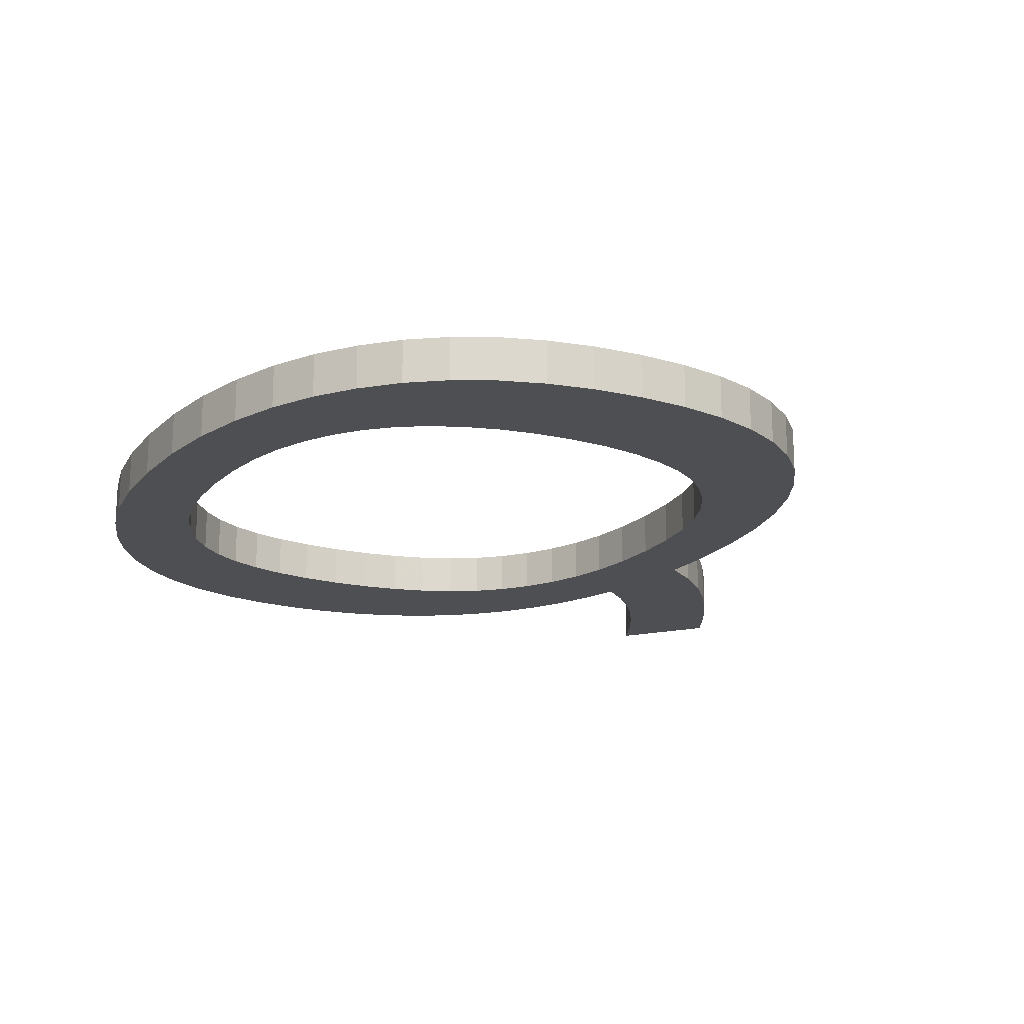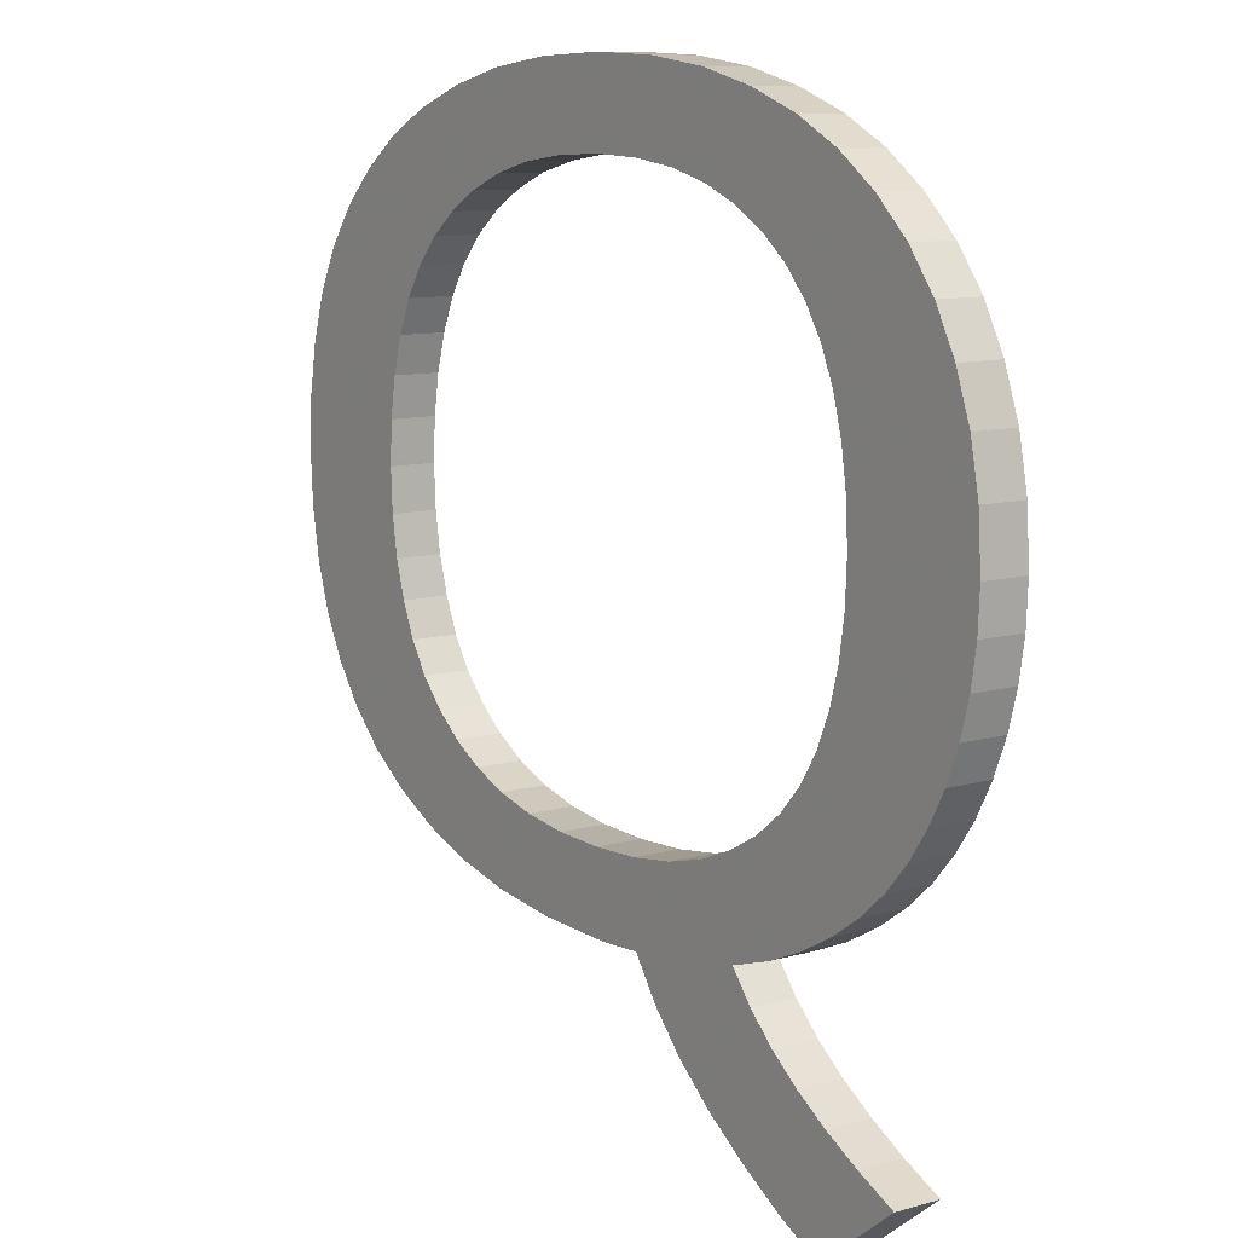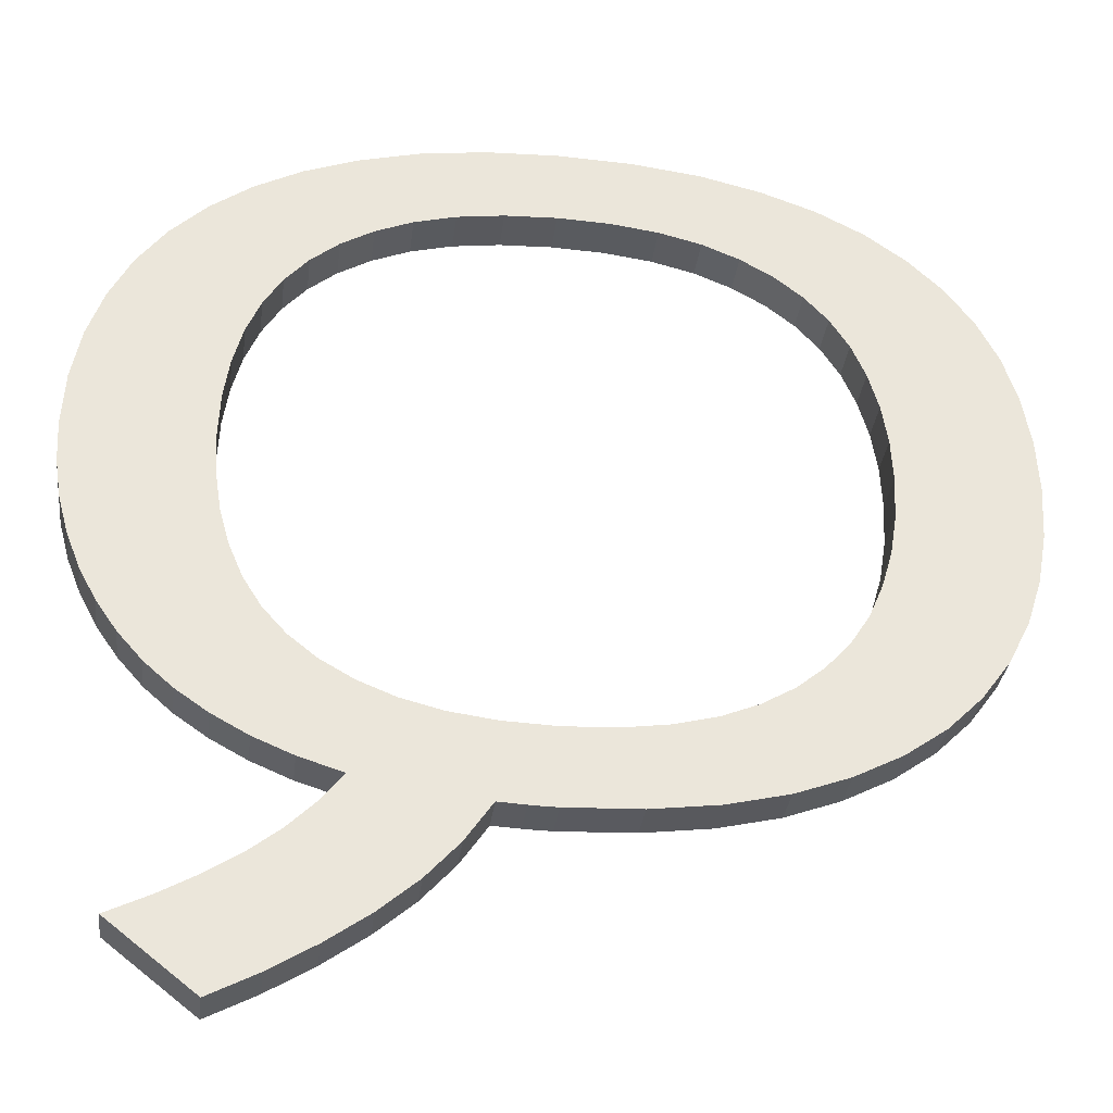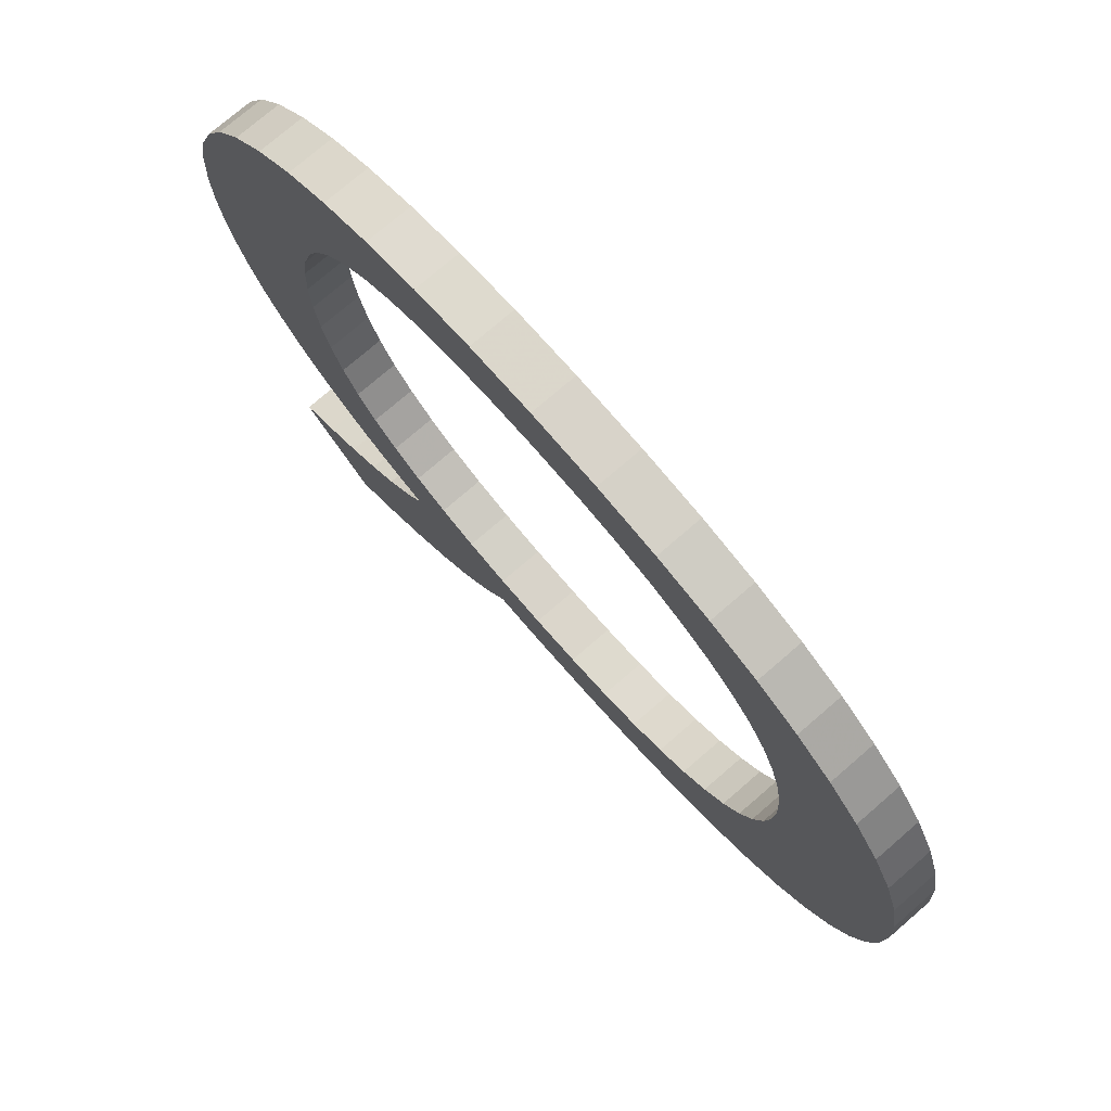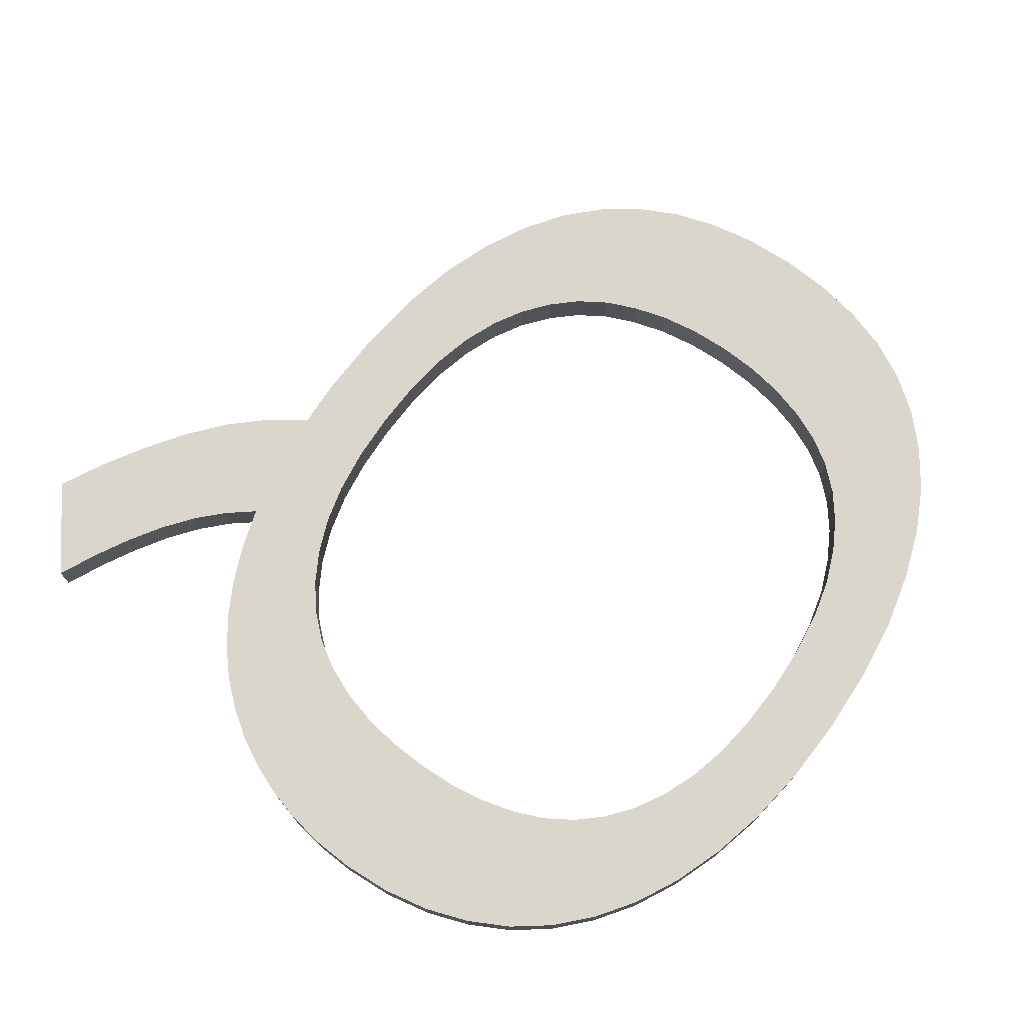
<metadata>
{"format":"obj","ext":"obj","renderer":"f3d","projection":"perspective","resolution":1024,"background":"white","views":[{"elev":-17.7,"azim":-118.0,"up":"+Z"},{"elev":10.1,"azim":54.1,"up":"+Y"},{"elev":-32.4,"azim":173.0,"up":"+Y"},{"elev":74.8,"azim":-130.9,"up":"+Y"},{"elev":73.6,"azim":125.5,"up":"+Z"}]}
</metadata>
<code>
o obj_0
v 1.183 		8.214 		0
v 1.15 		-4.084 		0
v 2.181 		-3.944 		0
v 1.183 		8.214 		1
v 3.093 		-3.711 		0
v 3.093 		-3.711 		1
v 2.181 		-3.944 		1
v 3.912 		-3.38 		0
v 0 		-4.13 		0
v 0 		-4.13 		1
v 4.633 		-2.966 		0
v -3.085 		9.745 		0
v -4.419 		9.425 		0
v -4.419 		9.425 		1
v -3.085 		9.745 		1
v 4.315 		-8.847 		0
v 4.315 		-8.847 		1
v 6.537 		8.466 		0
v 3.912 		-3.38 		1
v 5.256 		-2.469 		0
v 6.537 		8.466 		1
v 5.315 		-9.453 		0
v 5.315 		-9.453 		1
v 5.499 		8.999 		0
v 5.499 		8.999 		1
v 5.765 		-1.9 		0
v 6.372 		-10 		0
v 6.372 		-10 		1
v 4.326 		9.425 		0
v 4.326 		9.425 		1
v 8.279 		-8.494 		0
v 3.034 		9.745 		0
v 3.034 		9.745 		1
v 8.279 		-8.494 		1
v 1.607 		9.936 		0
v 1.607 		9.936 		1
v 6.176 		-1.247 		0
v 0.047 		10 		0
v 0.047 		10 		1
v -5.615 		8.999 		0
v -5.615 		8.999 		1
v -7.581 		-3.68 		0
v -7.581 		-3.68 		1
v -6.661 		8.466 		0
v 0.047 		8.261 		0
v -6.661 		8.466 		1
v -1.106 		8.214 		1
v -1.106 		8.214 		0
v 6.488 		-0.512 		0
v -7.558 		7.826 		0
v -7.558 		7.826 		1
v -6.86 		3.011 		1
v -6.907 		2.081 		1
v -6.907 		2.081 		0
v -6.86 		3.011 		0
v 7.928 		-3.251 		0
v 7.307 		-3.799 		0
v 8.222 		7.086 		0
v 8.858 		6.253 		0
v 9.349 		5.326 		0
v -6.86 		1.151 		1
v 9.711 		4.315 		0
v -6.86 		1.151 		0
v 9.928 		3.228 		0
v 10 		2.065 		0
v 9.956 		1.166 		0
v 9.824 		0.312 		0
v -6.721 		0.286 		1
v -6.721 		0.286 		0
v 6.708 		0.286 		0
v 6.605 		-4.286 		0
v 5.819 		-4.719 		0
v 4.951 		-5.086 		0
v 6.84 		1.151 		0
v 4.506 		-6.014 		0
v 6.884 		2.081 		0
v -2.145 		8.075 		1
v 6.84 		3.011 		0
v -6.488 		-0.512 		1
v -6.488 		-0.512 		0
v 6.708 		3.875 		0
v 5.096 		-6.589 		0
v -6.173 		-1.247 		1
v -6.173 		-1.247 		0
v 6.488 		4.674 		0
v 5.767 		-7.112 		0
v -5.755 		-1.9 		1
v -5.755 		-1.9 		0
v 6.532 		-7.604 		0
v -5.233 		-2.469 		1
v -5.233 		-2.469 		0
v 6.176 		5.4 		0
v 7.37 		-8.064 		0
v -4.623 		-2.966 		0
v -4.623 		-2.966 		1
v 5.765 		6.047 		0
v -3.91 		-3.38 		0
v -3.91 		-3.38 		1
v 5.256 		6.615 		0
v 3.372 		-8.183 		0
v 2.522 		-7.457 		0
v 1.801 		-6.665 		0
v -3.093 		-3.711 		0
v 4.646 		7.103 		0
v -3.093 		-3.711 		1
v -2.171 		-3.944 		0
v 3.933 		7.512 		0
v -2.171 		-3.944 		1
v 3.116 		7.842 		0
v -1.14 		-4.084 		0
v -1.14 		-4.084 		1
v 2.207 		8.075 		0
v -6.674 		-4.322 		0
v -6.674 		-4.322 		1
v 7.442 		7.826 		0
v -5.628 		-4.86 		0
v 1.018 		-5.818 		0
v -5.628 		-4.86 		1
v 0.817 		-5.828 		0
v -4.442 		-5.295 		0
v 1.209 		-5.807 		0
v -4.442 		-5.295 		1
v -3.111 		-5.606 		0
v -3.111 		-5.606 		1
v -1.597 		9.936 		0
v 4 		-5.388 		0
v -1.63 		-5.792 		0
v -1.63 		-5.792 		1
v 0 		-5.854 		1
v 0 		-5.854 		0
v -9.742 		-0.154 		0
v -9.742 		-0.154 		1
v -9.419 		-1.165 		0
v -9.419 		-1.165 		1
v -2.145 		8.075 		0
v -3.07 		7.842 		0
v 1.15 		-4.084 		1
v -3.889 		7.512 		0
v 4.633 		-2.966 		1
v -4.61 		7.103 		0
v 0.605 		-5.839 		0
v 0.393 		-5.847 		0
v 0.191 		-5.852 		0
v -5.233 		6.615 		0
v -5.755 		6.047 		0
v -6.173 		5.4 		0
v -6.488 		4.674 		0
v 0.047 		8.261 		1
v -6.721 		3.875 		0
v 9.711 		4.315 		1
v 9.928 		3.228 		1
v 9.349 		5.326 		1
v 8.858 		6.253 		1
v 8.222 		7.086 		1
v -9.935 		0.933 		0
v -10 		2.096 		0
v -9.935 		3.251 		0
v -9.742 		4.332 		0
v -9.419 		5.342 		0
v -8.943 		6.266 		0
v -8.323 		7.095 		0
v 9.824 		0.312 		1
v 9.605 		-0.497 		0
v 9.956 		1.166 		1
v 9.302 		-1.266 		0
v 8.922 		-1.981 		0
v 8.465 		-2.64 		0
v 10 		2.065 		1
v 7.442 		7.826 		1
v -8.946 		-2.1 		0
v -8.946 		-2.1 		1
v -8.333 		-2.938 		0
v -8.333 		-2.938 		1
v 6.708 		0.286 		1
v 6.84 		1.151 		1
v -3.07 		7.842 		1
v 6.884 		2.081 		1
v -3.889 		7.512 		1
v 6.84 		3.011 		1
v -4.61 		7.103 		1
v 6.708 		3.875 		1
v -5.233 		6.615 		1
v 6.488 		4.674 		1
v -5.755 		6.047 		1
v 6.176 		5.4 		1
v -6.173 		5.4 		1
v 5.765 		6.047 		1
v -6.488 		4.674 		1
v 5.256 		6.615 		1
v -6.721 		3.875 		1
v 4.646 		7.103 		1
v 3.933 		7.512 		1
v -8.323 		7.095 		1
v 3.116 		7.842 		1
v -8.943 		6.266 		1
v -9.419 		5.342 		1
v 2.207 		8.075 		1
v -9.742 		4.332 		1
v -9.935 		3.251 		1
v -1.597 		9.936 		1
v -10 		2.096 		1
v -9.935 		0.933 		1
v 8.465 		-2.64 		1
v 5.256 		-2.469 		1
v 8.922 		-1.981 		1
v 5.765 		-1.9 		1
v 9.302 		-1.266 		1
v 9.605 		-0.497 		1
v 6.176 		-1.247 		1
v 6.488 		-0.512 		1
v 7.307 		-3.799 		1
v 7.928 		-3.251 		1
v 4.951 		-5.086 		1
v 5.819 		-4.719 		1
v 6.605 		-4.286 		1
v 4.506 		-6.014 		1
v 5.096 		-6.589 		1
v 5.767 		-7.112 		1
v 6.532 		-7.604 		1
v 7.37 		-8.064 		1
v 1.801 		-6.665 		1
v 2.522 		-7.457 		1
v 3.372 		-8.183 		1
v 0.191 		-5.852 		1
v 0.393 		-5.847 		1
v 0.605 		-5.839 		1
v 1.018 		-5.818 		1
v 0.817 		-5.828 		1
v 1.209 		-5.807 		1
v 4 		-5.388 		1
g group_0_15277357
f 126 121 3
f 8 126 5
f 12 13 14
f 12 14 15
f 57 71 20
f 16 22 23
f 16 23 17
f 24 25 18
f 21 18 25
f 8 11 73
f 22 27 28
f 22 28 23
f 24 29 30
f 24 30 25
f 29 32 33
f 29 33 30
f 31 34 28
f 31 28 27
f 32 35 36
f 32 36 33
f 37 56 26
f 26 57 20
f 35 38 39
f 35 39 36
f 13 40 41
f 13 41 14
f 40 44 46
f 40 46 41
f 45 38 1
f 115 99 18
f 113 43 42
f 114 43 113
f 48 47 135
f 29 109 32
f 32 112 35
f 24 107 29
f 35 1 38
f 48 38 45
f 51 46 50
f 44 50 46
f 52 53 54
f 52 54 55
f 54 53 61
f 54 61 63
f 57 26 56
f 49 70 165
f 66 67 74
f 81 85 60
f 62 64 78
f 76 78 64
f 65 66 76
f 74 76 66
f 70 74 67
f 67 163 70
f 163 165 70
f 165 166 49
f 63 61 68
f 63 68 69
f 64 65 76
f 73 11 72
f 11 20 72
f 71 72 20
f 60 62 81
f 78 81 62
f 80 69 79
f 68 79 69
f 59 60 85
f 80 79 83
f 80 83 84
f 84 83 87
f 84 87 88
f 85 92 59
f 86 16 82
f 88 87 90
f 88 90 91
f 92 96 58
f 93 27 89
f 94 91 90
f 94 90 95
f 31 27 93
f 115 58 96
f 97 94 95
f 97 95 98
f 99 115 96
f 58 59 92
f 103 97 98
f 103 98 105
f 104 18 99
f 102 126 101
f 100 101 75
f 75 82 100
f 16 100 82
f 89 22 86
f 106 103 105
f 106 105 108
f 109 29 107
f 107 24 104
f 110 106 108
f 110 108 111
f 112 32 109
f 1 35 112
f 18 104 24
f 119 141 2
f 116 118 114
f 116 114 113
f 120 122 118
f 120 118 116
f 123 124 122
f 123 122 120
f 135 136 12
f 125 135 12
f 38 48 125
f 135 125 48
f 13 138 40
f 44 40 140
f 140 144 44
f 146 161 145
f 127 128 124
f 127 124 123
f 126 8 73
f 129 128 127
f 129 127 130
f 9 110 111
f 9 111 10
f 63 69 131
f 133 131 69
f 13 12 136
f 2 9 10
f 2 10 137
f 138 13 136
f 3 2 137
f 3 137 7
f 5 3 7
f 5 7 6
f 2 3 121
f 126 3 5
f 121 117 2
f 75 101 126
f 121 126 102
f 117 119 2
f 9 2 141
f 9 141 142
f 9 142 143
f 9 143 130
f 145 50 144
f 140 40 138
f 22 89 27
f 16 86 22
f 147 160 146
f 1 4 148
f 1 148 45
f 47 48 148
f 45 148 48
f 62 150 151
f 62 151 64
f 60 152 150
f 60 150 62
f 42 172 88
f 59 153 152
f 59 152 60
f 44 144 50
f 149 159 147
f 55 158 149
f 54 63 155
f 80 133 69
f 58 154 153
f 58 153 59
f 91 42 88
f 156 54 155
f 157 54 156
f 158 55 157
f 160 147 159
f 161 146 160
f 50 145 161
f 159 149 158
f 97 116 94
f 163 67 162
f 123 120 103
f 67 66 164
f 67 164 162
f 167 37 166
f 56 37 167
f 37 49 166
f 106 123 103
f 94 113 91
f 66 65 168
f 66 168 164
f 110 127 106
f 42 91 113
f 151 168 65
f 151 65 64
f 169 154 115
f 58 115 154
f 131 133 134
f 131 134 132
f 115 21 169
f 133 170 171
f 133 171 134
f 116 97 120
f 97 103 120
f 123 106 127
f 113 94 116
f 130 127 110
f 130 110 9
f 170 172 173
f 170 173 171
f 172 42 173
f 43 173 42
f 47 77 135
f 131 155 63
f 170 133 80
f 54 157 55
f 80 84 170
f 172 170 84
f 84 88 172
f 74 70 174
f 74 174 175
f 135 77 176
f 135 176 136
f 76 74 175
f 76 175 177
f 136 176 178
f 136 178 138
f 78 76 177
f 78 177 179
f 138 178 180
f 138 180 140
f 81 78 179
f 81 179 181
f 140 180 182
f 140 182 144
f 85 81 181
f 85 181 183
f 144 182 184
f 144 184 145
f 92 85 183
f 92 183 185
f 145 184 186
f 145 186 146
f 96 92 185
f 96 185 187
f 146 186 188
f 146 188 147
f 99 96 187
f 99 187 189
f 147 188 190
f 147 190 149
f 99 189 191
f 99 191 104
f 149 190 52
f 149 52 55
f 104 191 192
f 104 192 107
f 193 51 161
f 50 161 51
f 107 192 194
f 107 194 109
f 30 33 194
f 194 192 30
f 161 160 195
f 161 195 193
f 160 159 196
f 160 196 195
f 109 194 197
f 109 197 112
f 159 158 198
f 159 198 196
f 39 148 4
f 197 194 33
f 33 36 197
f 4 197 36
f 39 4 36
f 112 197 4
f 112 4 1
f 158 157 199
f 158 199 198
f 200 39 125
f 38 125 39
f 157 156 201
f 157 201 199
f 125 12 15
f 125 15 200
f 201 156 155
f 201 155 202
f 152 153 183
f 185 183 153
f 183 181 152
f 150 152 181
f 179 177 151
f 181 179 150
f 151 150 179
f 132 202 131
f 155 131 202
f 56 167 203
f 167 166 205
f 167 205 203
f 165 207 205
f 165 205 166
f 163 208 207
f 163 207 165
f 139 214 204
f 215 211 204
f 162 208 163
f 206 204 211
f 215 57 211
f 56 212 211
f 56 211 57
f 203 212 56
f 174 162 175
f 162 164 175
f 8 5 6
f 8 6 19
f 11 8 19
f 11 19 139
f 168 151 177
f 164 168 177
f 177 175 164
f 20 11 139
f 20 139 204
f 26 20 204
f 26 204 206
f 37 26 206
f 37 206 209
f 49 37 209
f 49 209 210
f 210 174 49
f 70 49 174
f 153 154 185
f 187 185 154
f 73 213 126
f 72 214 213
f 72 213 73
f 154 169 187
f 189 187 169
f 71 215 214
f 71 214 72
f 169 21 189
f 215 71 57
f 191 189 21
f 21 25 191
f 192 191 25
f 230 216 75
f 82 75 216
f 82 216 217
f 86 82 217
f 86 217 218
f 25 30 192
f 89 86 218
f 89 218 219
f 93 89 219
f 93 219 220
f 220 34 93
f 31 93 34
f 102 101 222
f 102 222 221
f 100 223 222
f 100 222 101
f 14 176 15
f 41 178 14
f 176 77 15
f 200 15 77
f 39 200 47
f 39 47 148
f 100 16 223
f 17 223 16
f 143 224 129
f 143 129 130
f 121 102 221
f 142 225 224
f 142 224 143
f 141 226 225
f 141 225 142
f 201 202 53
f 229 121 221
f 117 227 228
f 117 228 119
f 77 47 200
f 176 14 178
f 119 228 226
f 119 226 141
f 227 117 229
f 121 229 117
f 178 41 180
f 213 230 126
f 126 230 75
f 41 46 180
f 182 180 46
f 46 51 182
f 184 182 51
f 51 193 184
f 211 212 206
f 209 206 212
f 212 203 209
f 203 205 209
f 210 209 205
f 205 207 210
f 199 201 53
f 188 186 195
f 193 195 186
f 186 184 193
f 53 52 199
f 188 196 190
f 52 190 198
f 215 204 214
f 213 214 139
f 139 19 213
f 196 188 195
f 199 52 198
f 198 190 196
f 134 171 79
f 162 174 208
f 208 174 207
f 210 207 174
f 216 230 222
f 129 224 10
f 224 225 10
f 219 28 220
f 221 222 230
f 222 223 216
f 217 216 223
f 223 17 217
f 218 217 17
f 17 23 218
f 229 221 230
f 6 230 19
f 213 19 230
f 228 227 137
f 227 229 137
f 7 137 229
f 230 7 229
f 226 228 137
f 137 10 226
f 6 7 230
f 225 226 10
f 34 220 28
f 219 218 23
f 28 219 23
f 68 61 132
f 132 61 202
f 132 134 68
f 61 53 202
f 79 68 134
f 173 43 87
f 95 90 114
f 114 118 95
f 98 95 118
f 118 122 98
f 105 98 122
f 122 124 105
f 108 105 124
f 124 128 108
f 111 108 128
f 128 129 111
f 10 111 129
f 90 87 43
f 43 114 90
f 87 83 173
f 171 173 83
f 83 79 171
f 115 18 21

</code>
